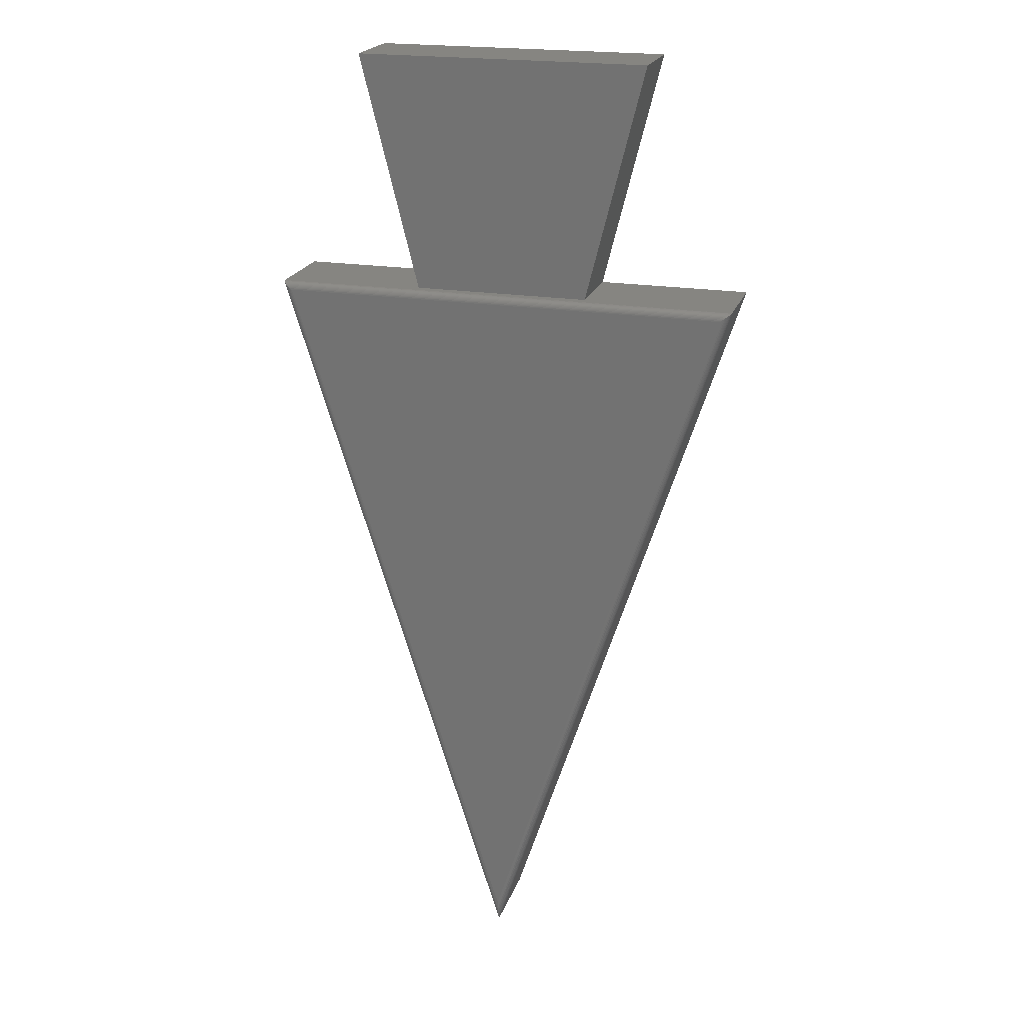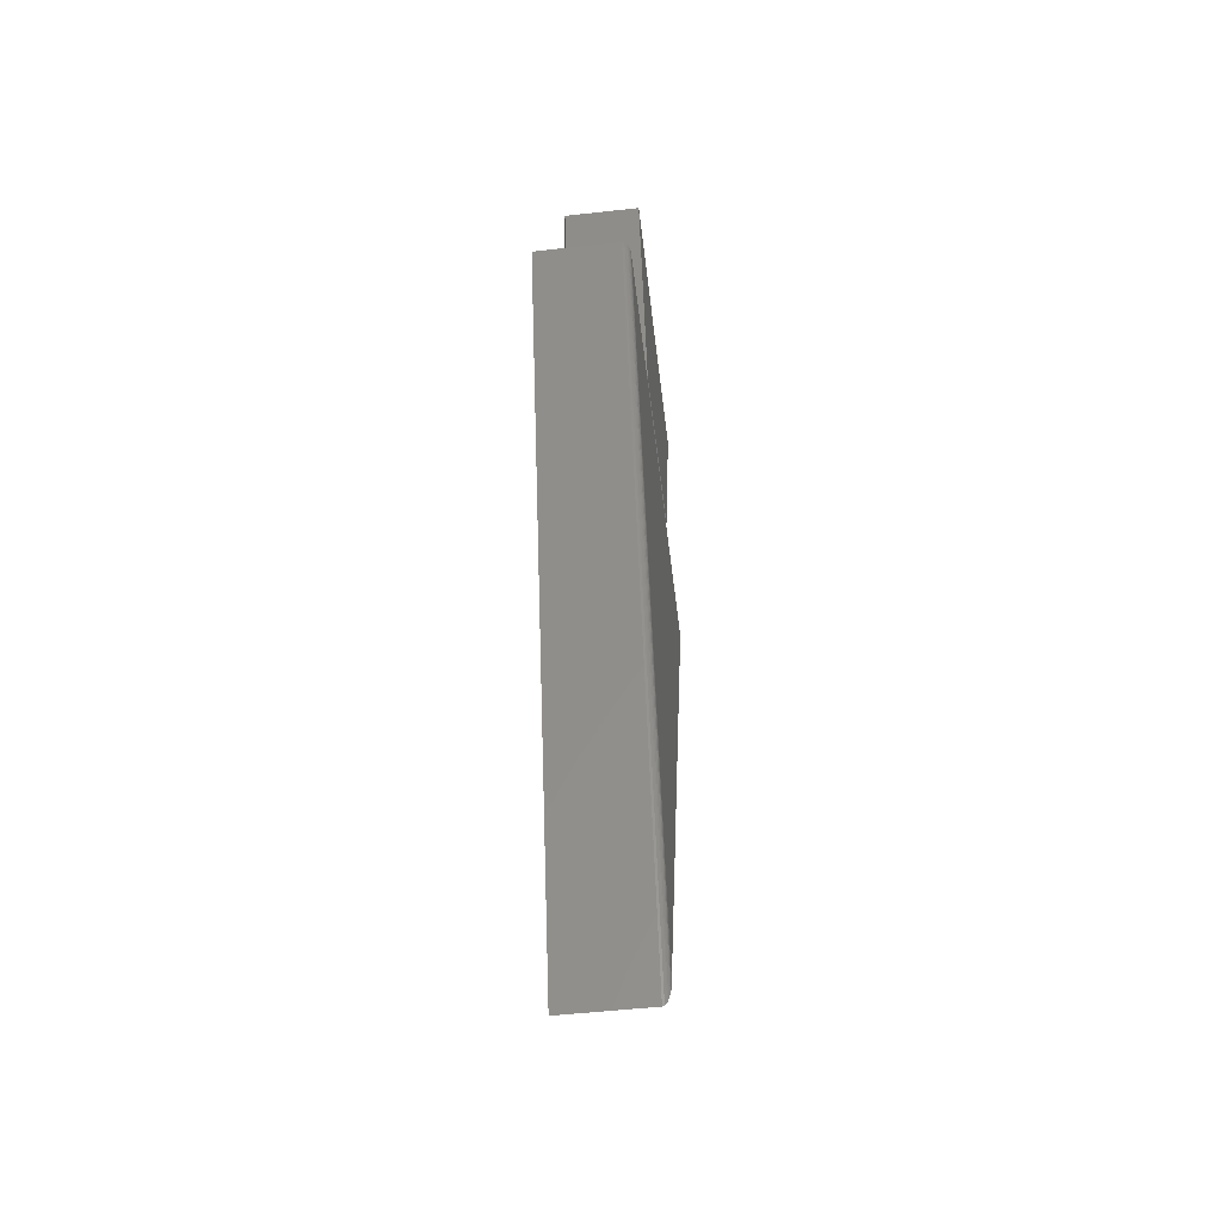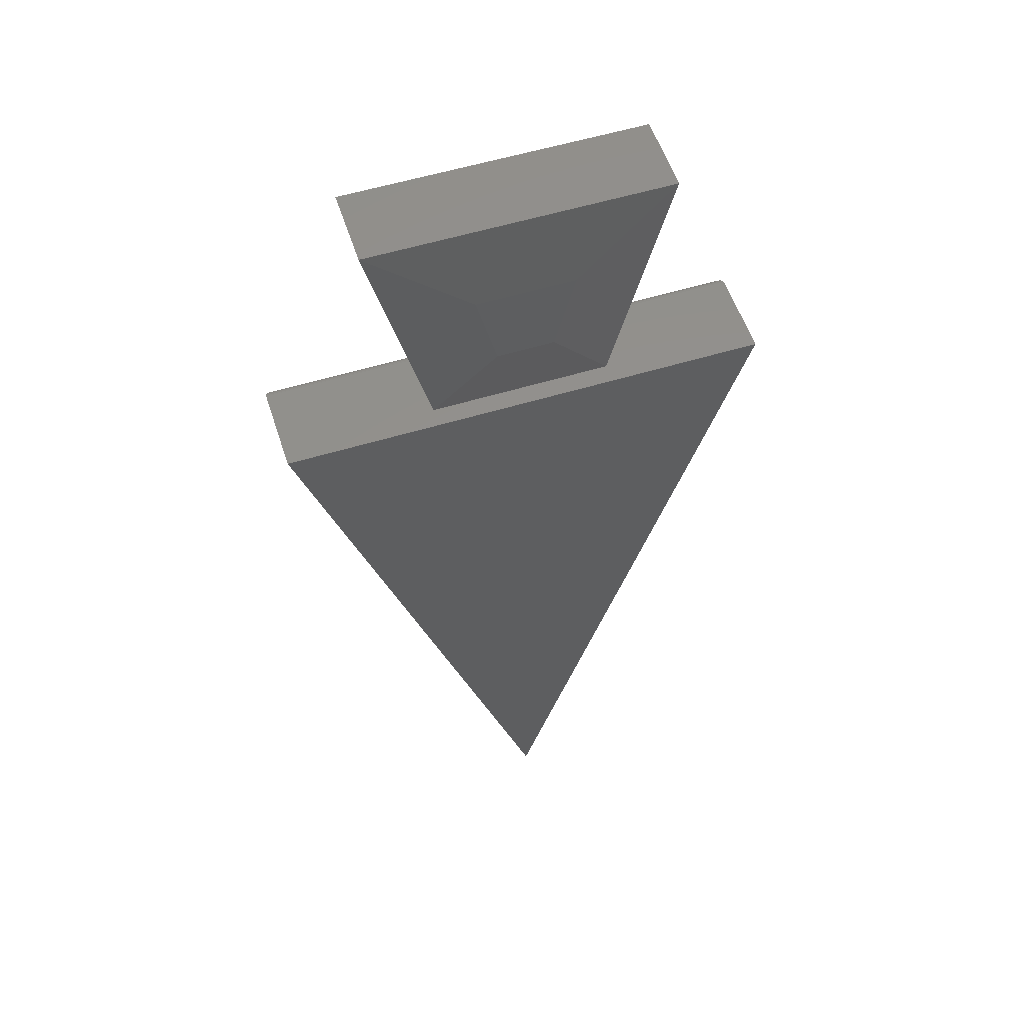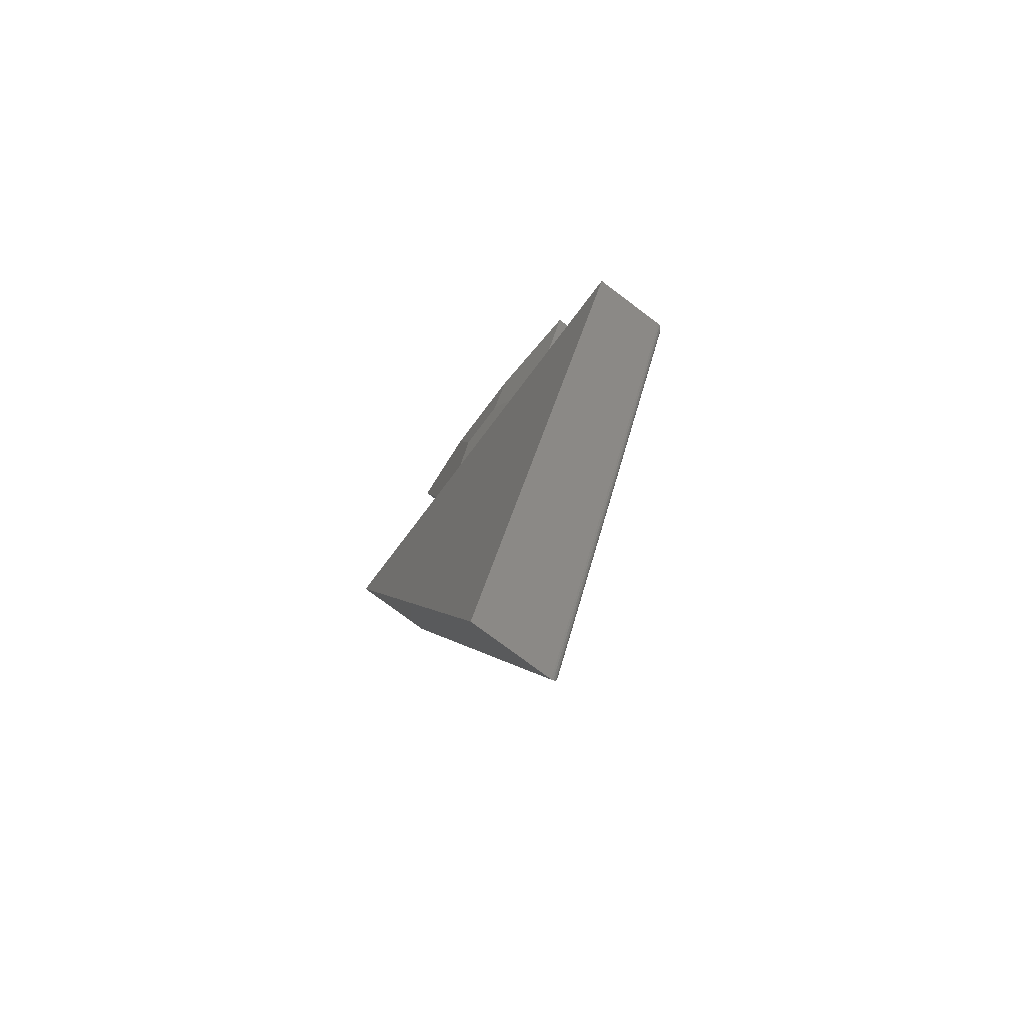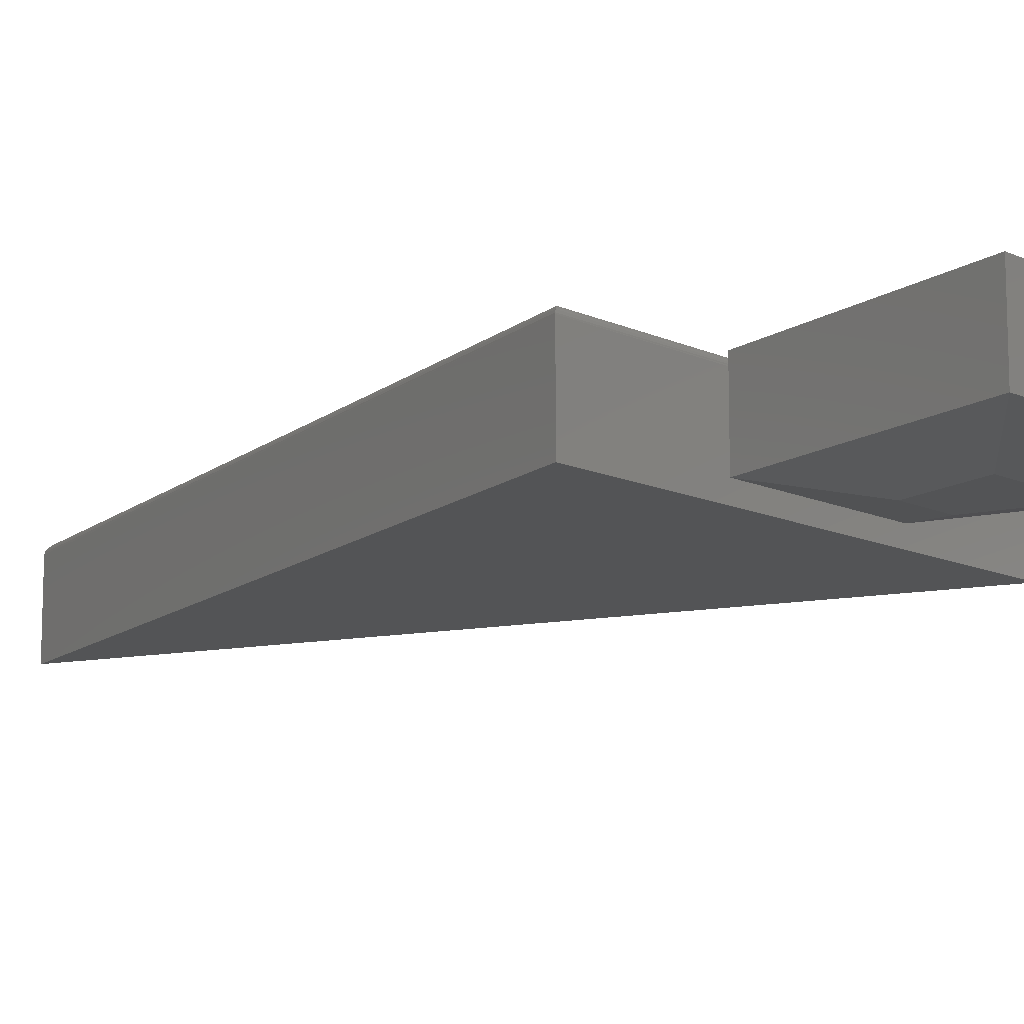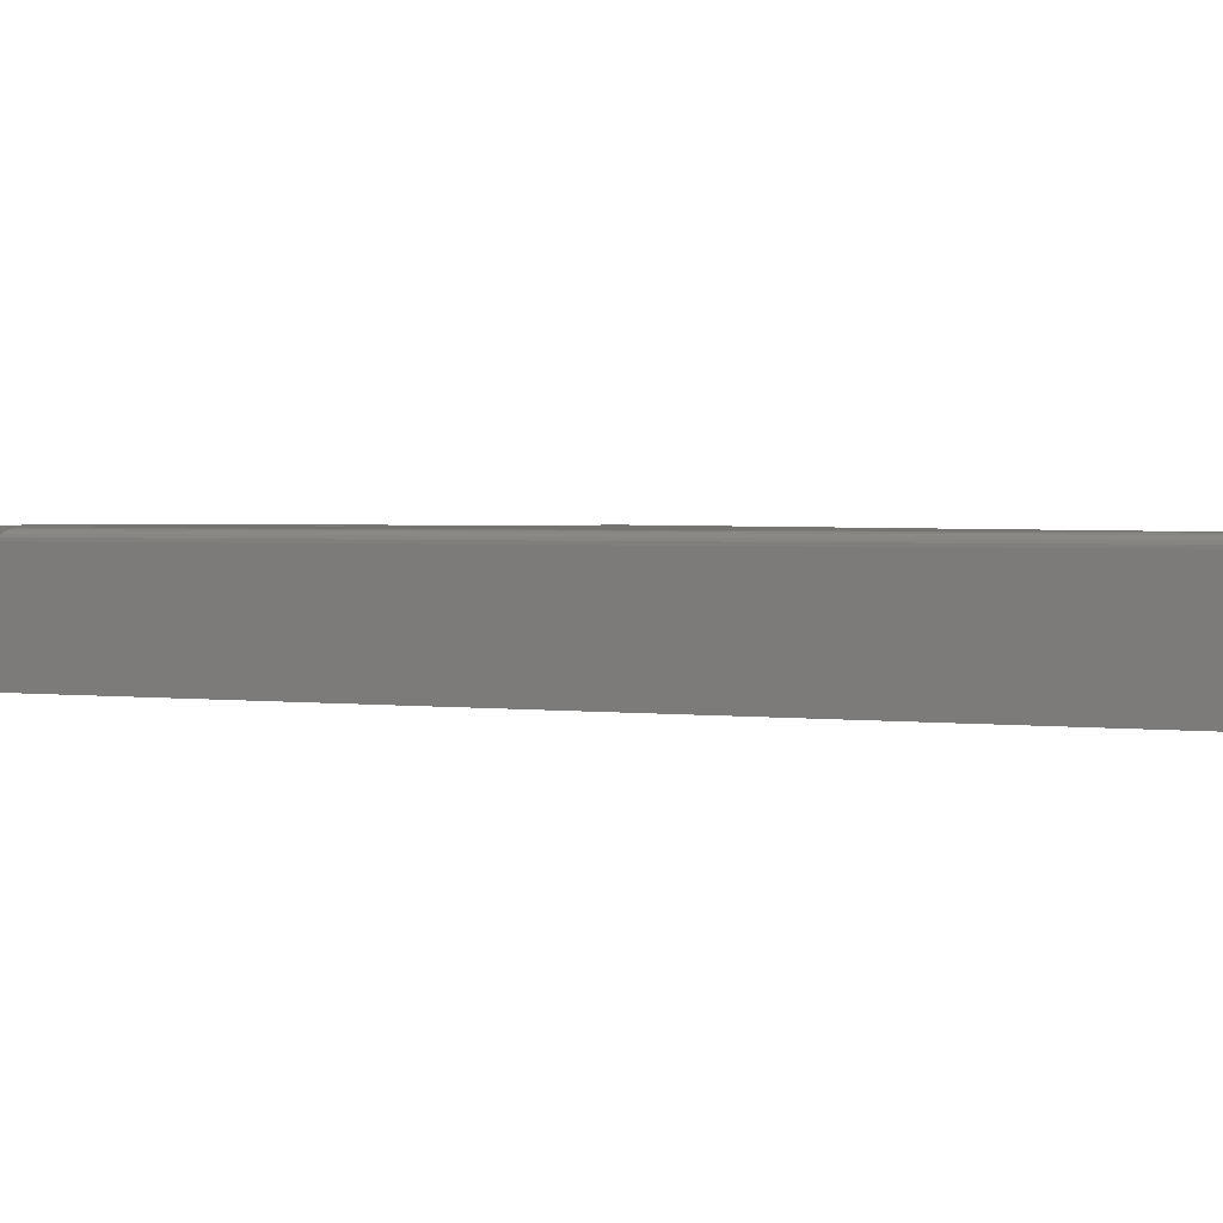
<metadata>
{"format":"stl","ext":"stl","renderer":"f3d","projection":"perspective","resolution":1024,"background":"white","views":[{"elev":21.2,"azim":16.1,"up":"+Y"},{"elev":-52.3,"azim":-83.2,"up":"+Y"},{"elev":55.5,"azim":162.1,"up":"+Y"},{"elev":-75.6,"azim":-127.0,"up":"+Y"},{"elev":-12.2,"azim":132.5,"up":"+Z"},{"elev":1.6,"azim":-42.0,"up":"+Z"}]}
</metadata>
<code>
# stl→obj: 50 verts, 92 faces
v -0.02806 0.08281 0
v -0.04838 0.1641 0
v 0.02806 0.08281 0
v 0.04838 0.1641 0
v 0.1484 0.2422 0.09375
v 0.1484 0.2422 0.01562
v -0.1484 0.2422 0.09375
v -0.1484 0.2422 0.01562
v 0.08906 0.004687 0.09375
v 0.08906 0.004687 0.01562
v -0.08906 0.004687 0.09375
v -0.08906 0.004687 0.01562
v -0.2315 -0.007812 0.09375
v 0.2303 -0.006592 0.09365
v -0.2335 -0.006352 0.09361
v 0.2286 -0.007812 0.09375
v 0.2384 -0.0007448 0.08927
v -0.2402 -0.001443 0.09046
v 0.2375 -0.001389 0.09038
v -0.2392 -0.0022 0.09137
v 0.2364 -0.002202 0.09137
v -0.238 -0.003088 0.09216
v 0.235 -0.003159 0.09221
v -0.2366 -0.00409 0.09281
v 0.2336 -0.004229 0.09288
v -0.2351 -0.005185 0.0933
v 0.232 -0.005382 0.09336
v -0.2417 -0.0003786 0.08834
v 0.2393 -7.614e-05 0.08703
v 0.2394 2.22e-16 0.08594
v 0.121 0 0.08594
v 0.08939 0 0.08594
v -0.09219 0 0.08594
v -0.1238 0 0.08594
v -0.2422 0 0.08594
v -0.005223 -0.7244 0.09375
v -0.1238 0 0
v -0.2422 0 0
v -0.09219 0 0
v 0.08939 0 0
v 0.121 0 0
v 0.2394 0 0
v -0.005345 -0.75 0.08594
v -0.005345 -0.75 0
v -0.005268 -0.7338 0.0932
v -0.005341 -0.7492 0.08791
v -0.005336 -0.748 0.08899
v -0.005328 -0.7463 0.09
v -0.005317 -0.7441 0.09092
v -0.005291 -0.7385 0.09246
f 1 2 3
f 3 2 4
f 5 6 7
f 7 6 8
f 9 10 5
f 5 10 6
f 11 12 9
f 9 12 10
f 7 8 11
f 11 8 12
f 10 3 6
f 6 3 4
f 12 1 10
f 10 1 3
f 8 2 12
f 12 2 1
f 6 4 8
f 8 4 2
f 11 9 7
f 7 9 5
f 13 14 15
f 13 16 14
f 17 18 19
f 19 18 20
f 19 20 21
f 20 22 21
f 21 22 23
f 23 22 24
f 23 24 25
f 24 26 25
f 25 26 27
f 27 26 15
f 27 15 14
f 28 18 17
f 28 17 29
f 28 29 30
f 28 30 31
f 28 31 32
f 28 32 33
f 28 33 34
f 28 34 35
f 13 36 16
f 34 37 35
f 35 37 38
f 33 39 34
f 34 39 37
f 32 40 33
f 33 40 39
f 31 41 32
f 32 41 40
f 30 42 31
f 31 42 41
f 43 44 30
f 30 44 42
f 35 38 43
f 43 38 44
f 16 45 14
f 16 36 45
f 46 17 47
f 47 17 19
f 47 19 48
f 19 21 48
f 48 21 49
f 49 21 23
f 49 23 25
f 49 25 50
f 25 27 50
f 50 27 45
f 45 27 14
f 43 30 46
f 46 30 29
f 46 29 17
f 36 15 45
f 36 13 15
f 46 47 48
f 28 48 18
f 48 49 20
f 48 20 18
f 49 50 20
f 20 50 22
f 50 45 22
f 22 45 24
f 45 26 24
f 15 26 45
f 35 43 28
f 28 43 46
f 28 46 48
f 44 38 37
f 44 37 39
f 44 39 40
f 44 40 41
f 44 41 42

</code>
